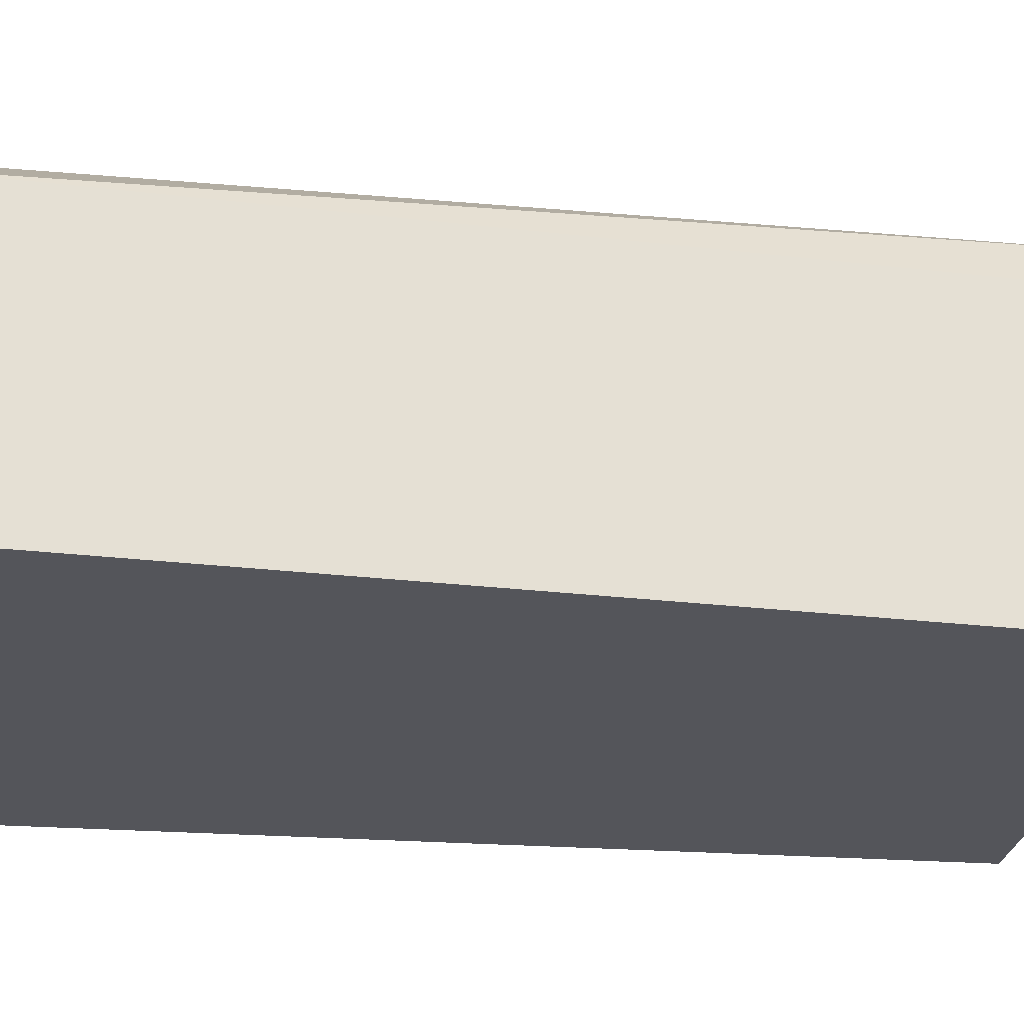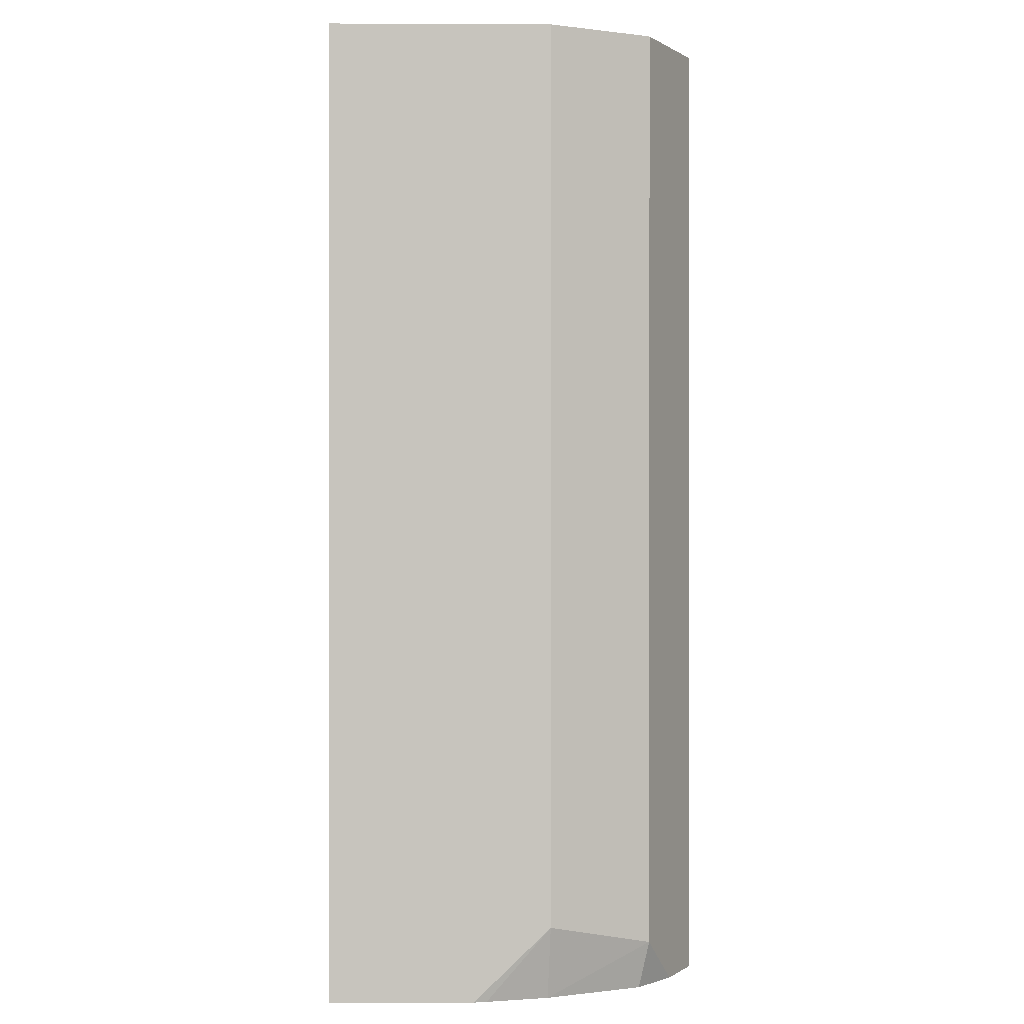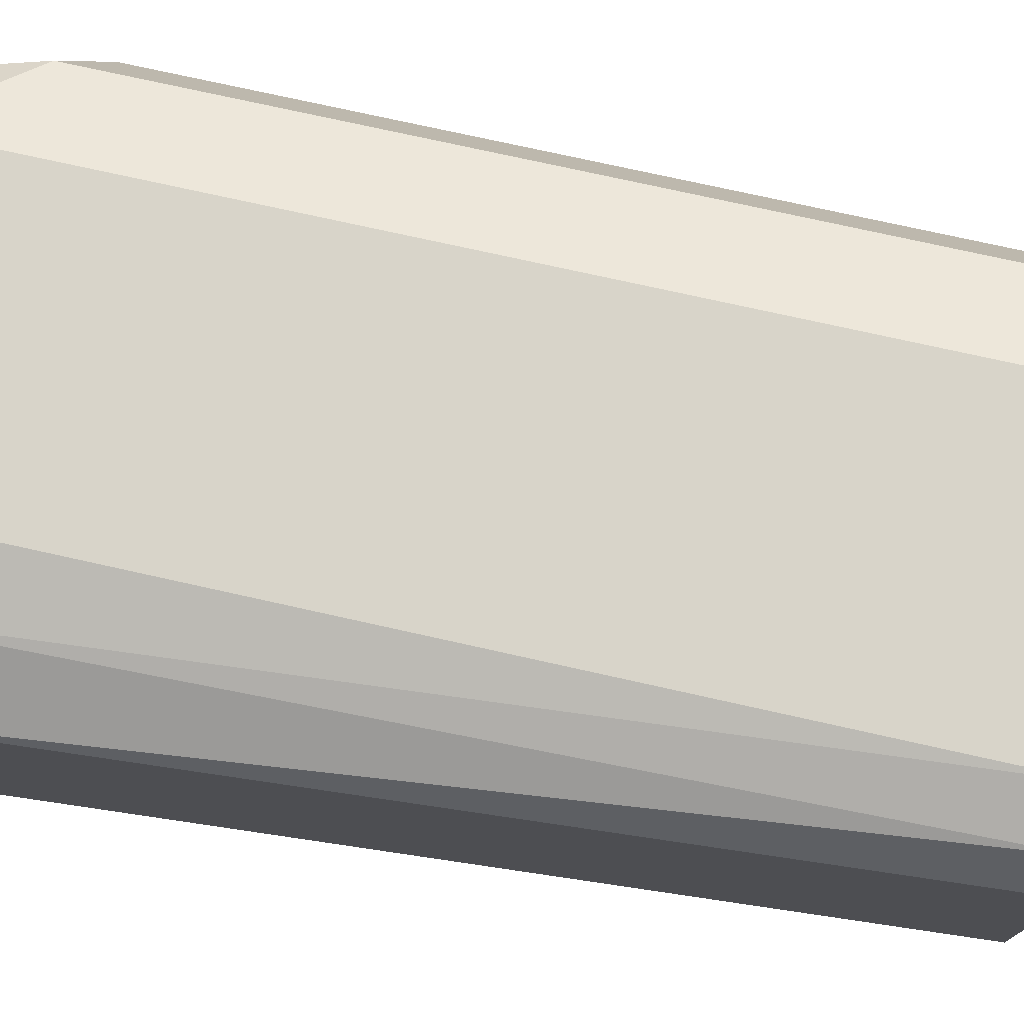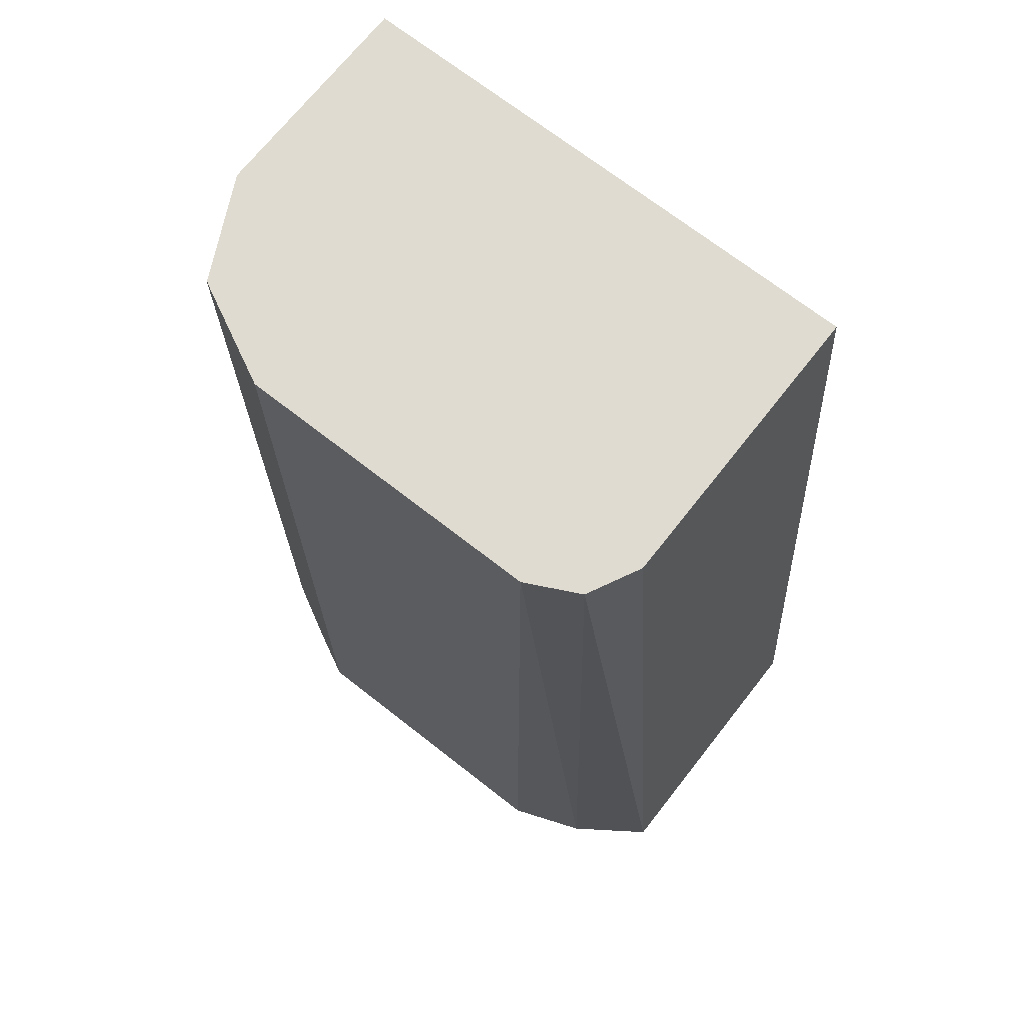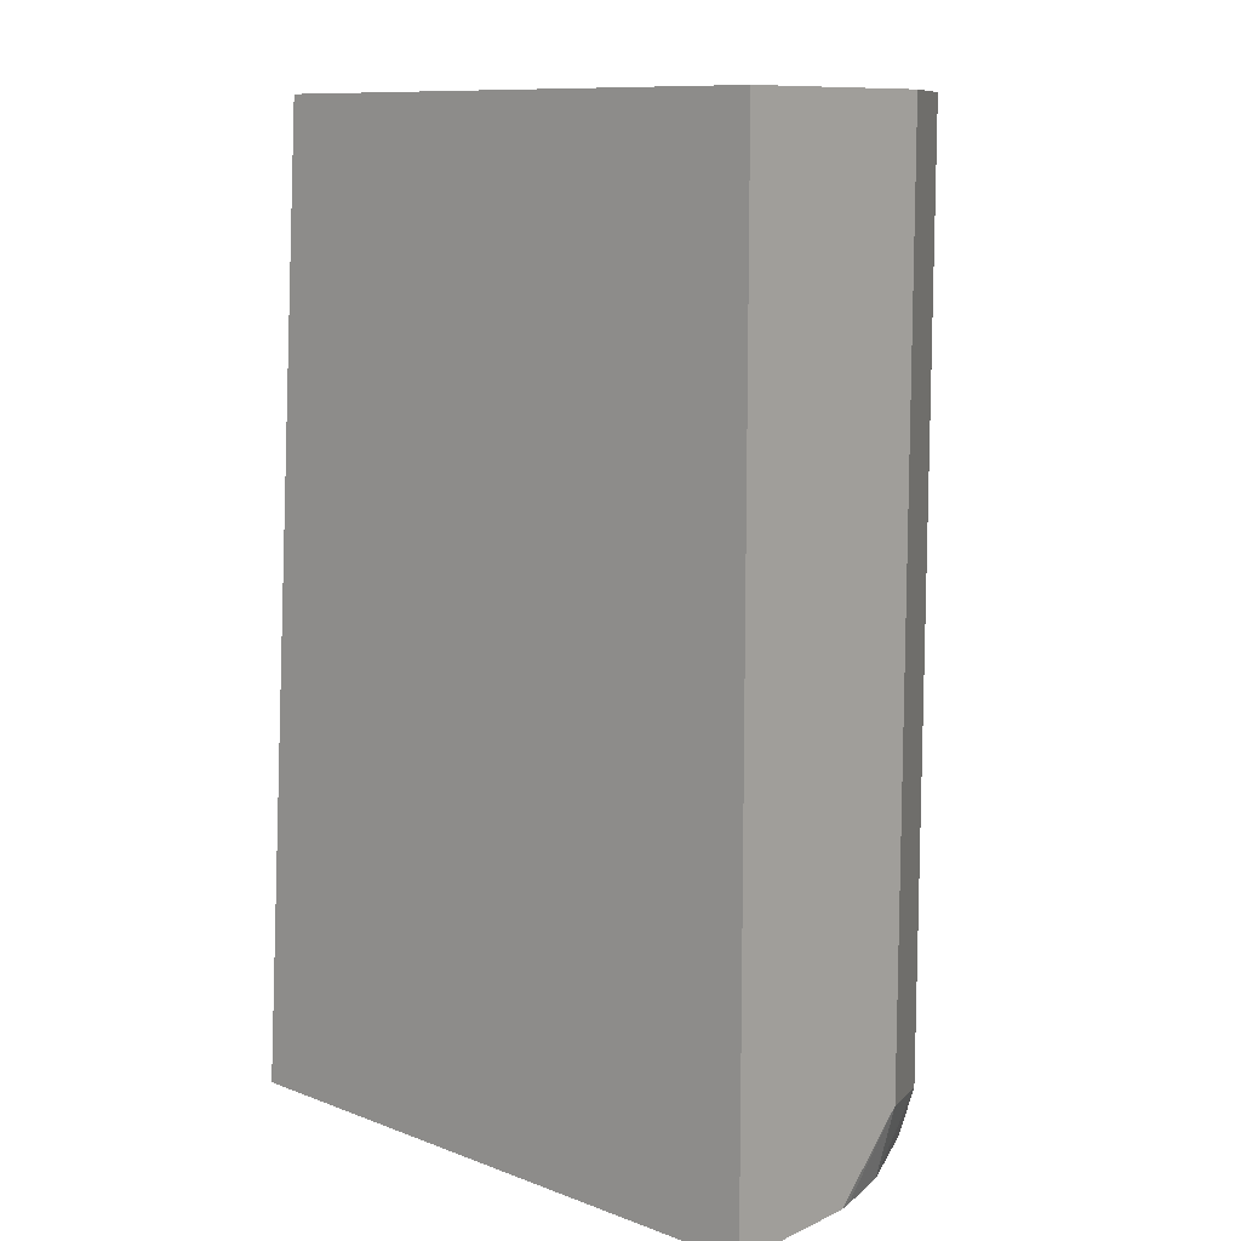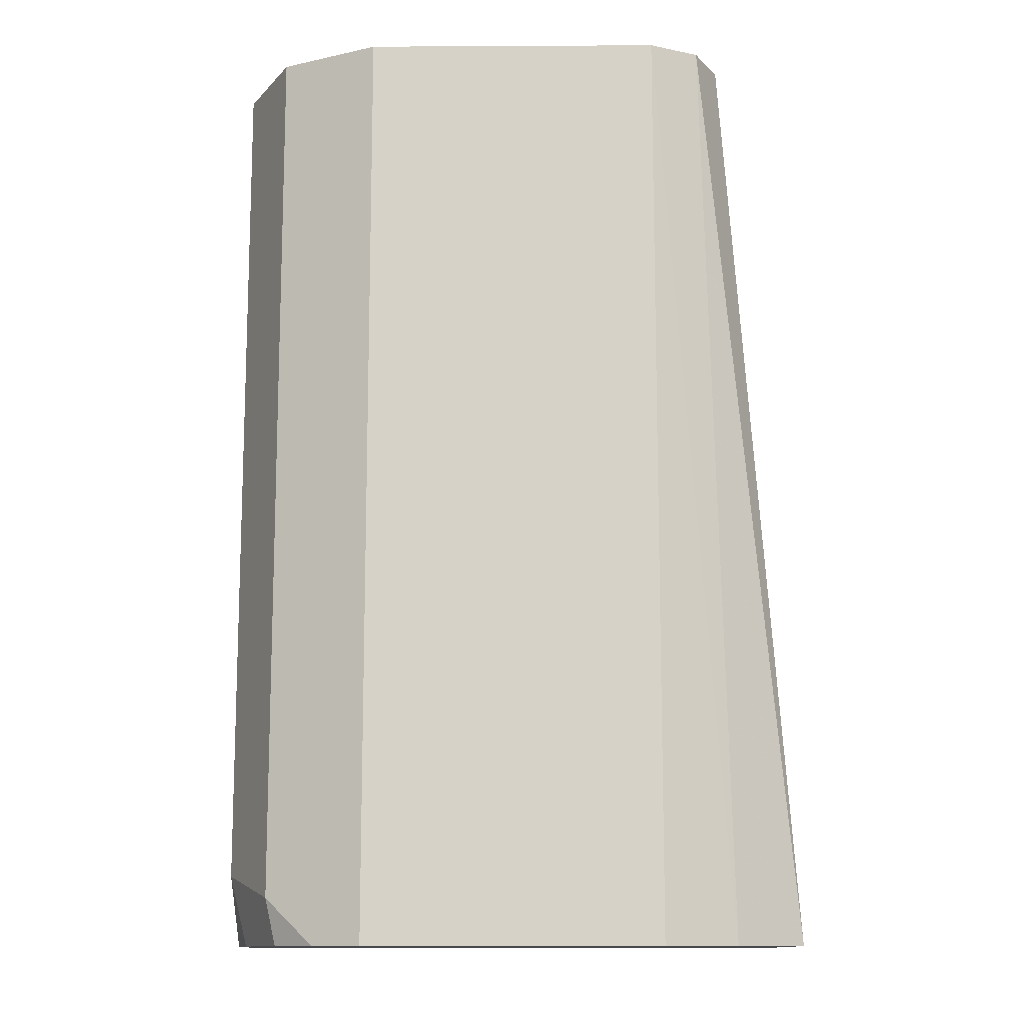
<metadata>
{"format":"obj","ext":"obj","renderer":"f3d","projection":"perspective","resolution":1024,"background":"white","views":[{"elev":-24.9,"azim":-97.0,"up":"+Y"},{"elev":0.4,"azim":89.0,"up":"+Z"},{"elev":75.1,"azim":-77.4,"up":"+Y"},{"elev":69.9,"azim":-141.9,"up":"+Z"},{"elev":10.9,"azim":42.2,"up":"+Z"},{"elev":-12.4,"azim":-179.3,"up":"+Z"}]}
</metadata>
<code>
v 0.7278 0.2128 -0.1332
v 0.7278 0.2861 -0.1332
v 0.8795 0.2128 -0.1332
v 0.7457 0.2128 0.1089
v 0.7459 0.2988 -0.1332
v 0.7457 0.2868 0.1089
v 0.752 0.2995 0.1089
v 0.8795 0.2128 0.1089
v 0.8795 0.2486 -0.1332
v 0.7648 0.3059 -0.1332
v 0.7648 0.3059 0.1089
v 0.8795 0.2677 0.1089
v 0.8788 0.2517 -0.1332
v 0.8795 0.2677 -0.1147
v 0.8412 0.3059 -0.1332
v 0.8412 0.3059 0.1089
v 0.867 0.2926 0.1089
v 0.875 0.267 -0.1332
v 0.8667 0.2932 -0.1211
v 0.854 0.2995 -0.1332
v 0.8662 0.2934 0.1089
v 0.8667 0.2932 0.1083
v 0.8667 0.293 0.1089
v 0.8643 0.2907 -0.1332
f 12 14 17
f 4 11 7
f 4 7 6
f 5 7 11
f 21 23 22
f 9 13 14
f 10 11 16
f 10 16 15
f 13 18 14
f 17 22 23
f 14 19 17
f 15 19 20
f 15 16 22
f 15 22 19
f 16 21 22
f 17 19 22
f 18 24 19
f 19 24 20
f 4 16 11
f 14 18 19
f 4 21 16
f 5 11 10
f 4 17 23
f 4 23 21
f 1 2 5
f 1 5 10
f 1 15 20
f 1 20 24
f 1 24 18
f 1 18 13
f 1 13 9
f 1 9 3
f 1 3 8
f 1 10 15
f 1 4 6
f 1 6 2
f 2 6 7
f 2 7 5
f 3 9 14
f 3 14 12
f 3 12 8
f 4 8 12
f 1 8 4
f 4 12 17

</code>
